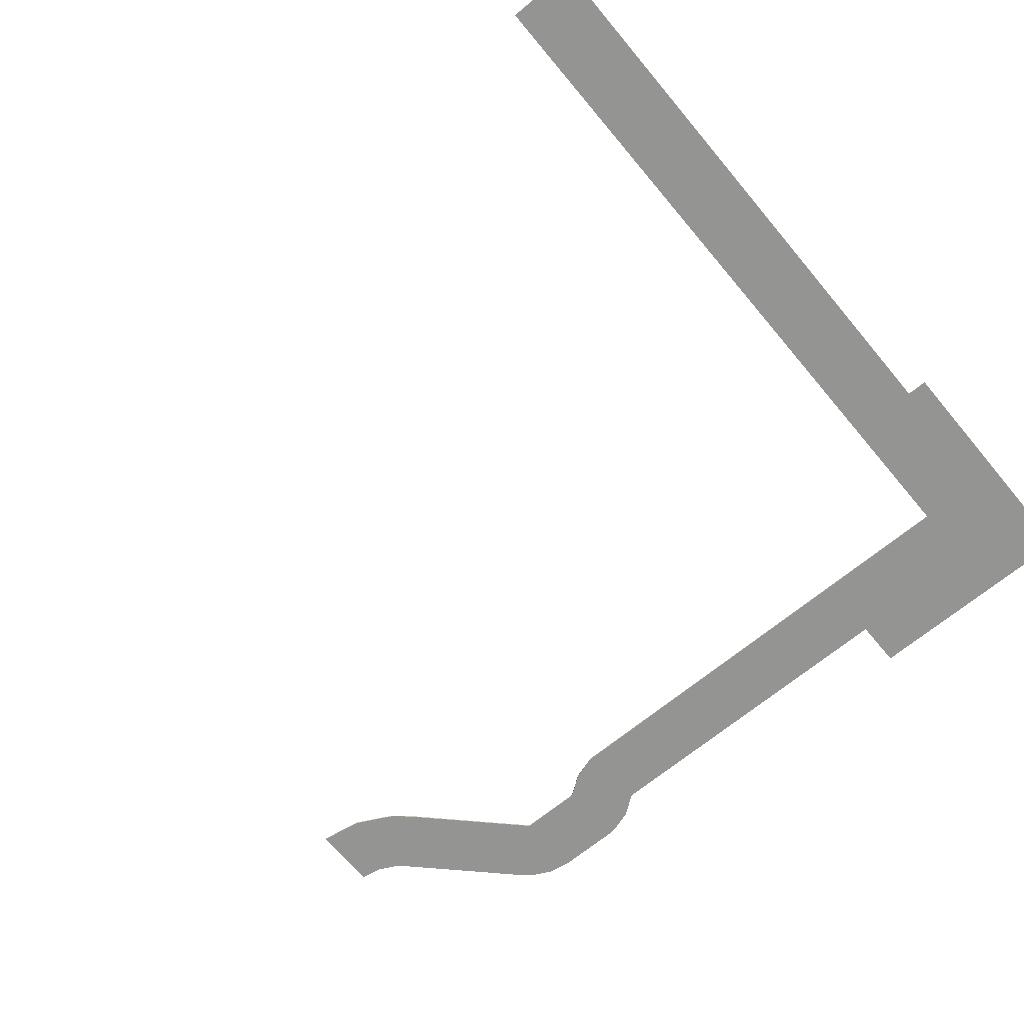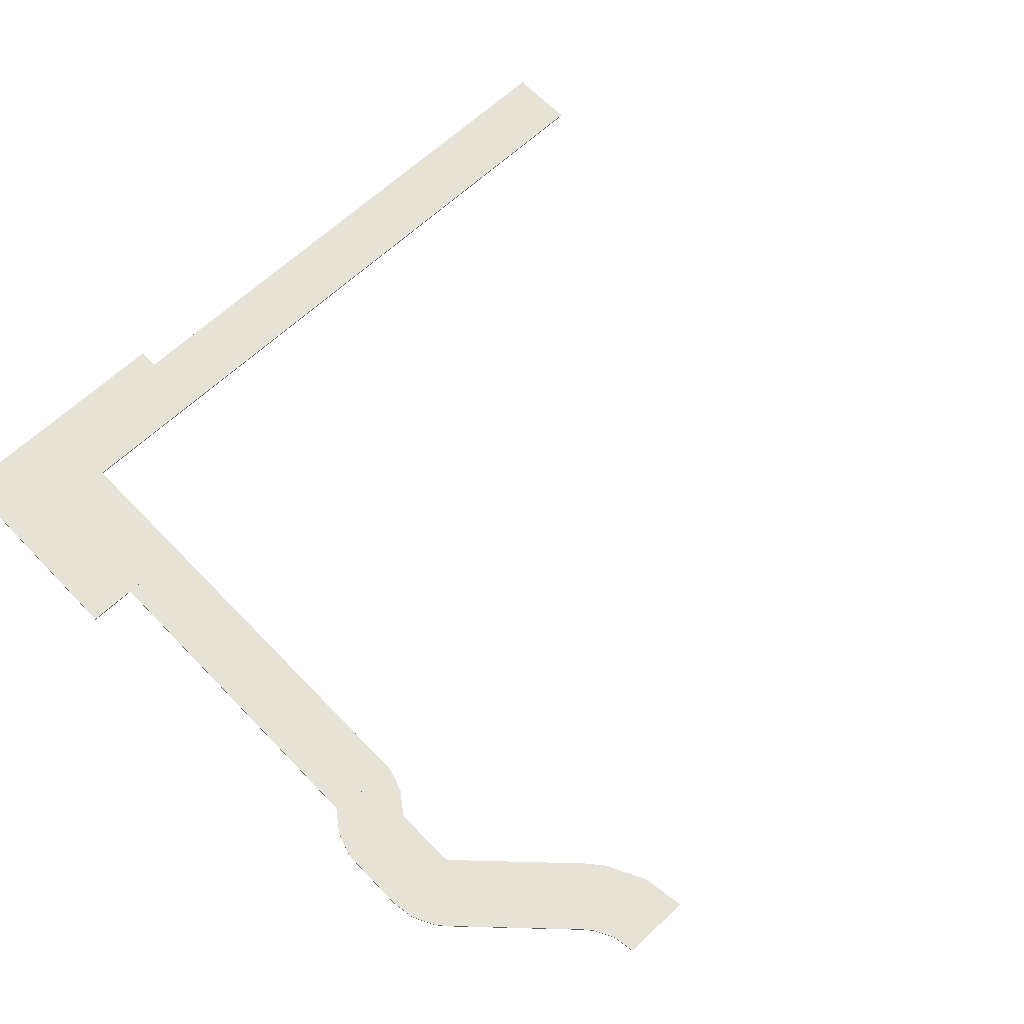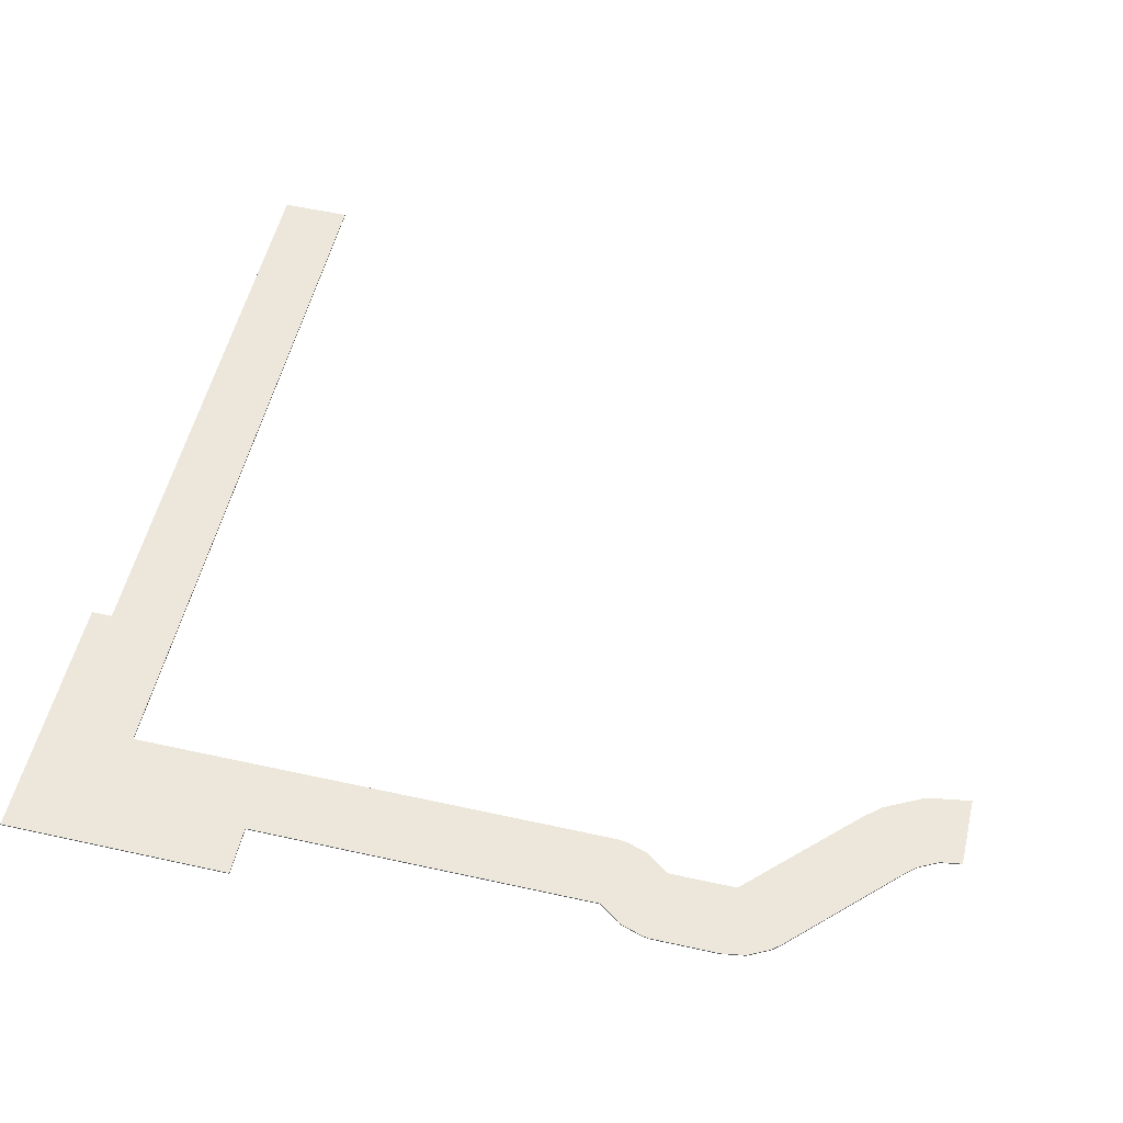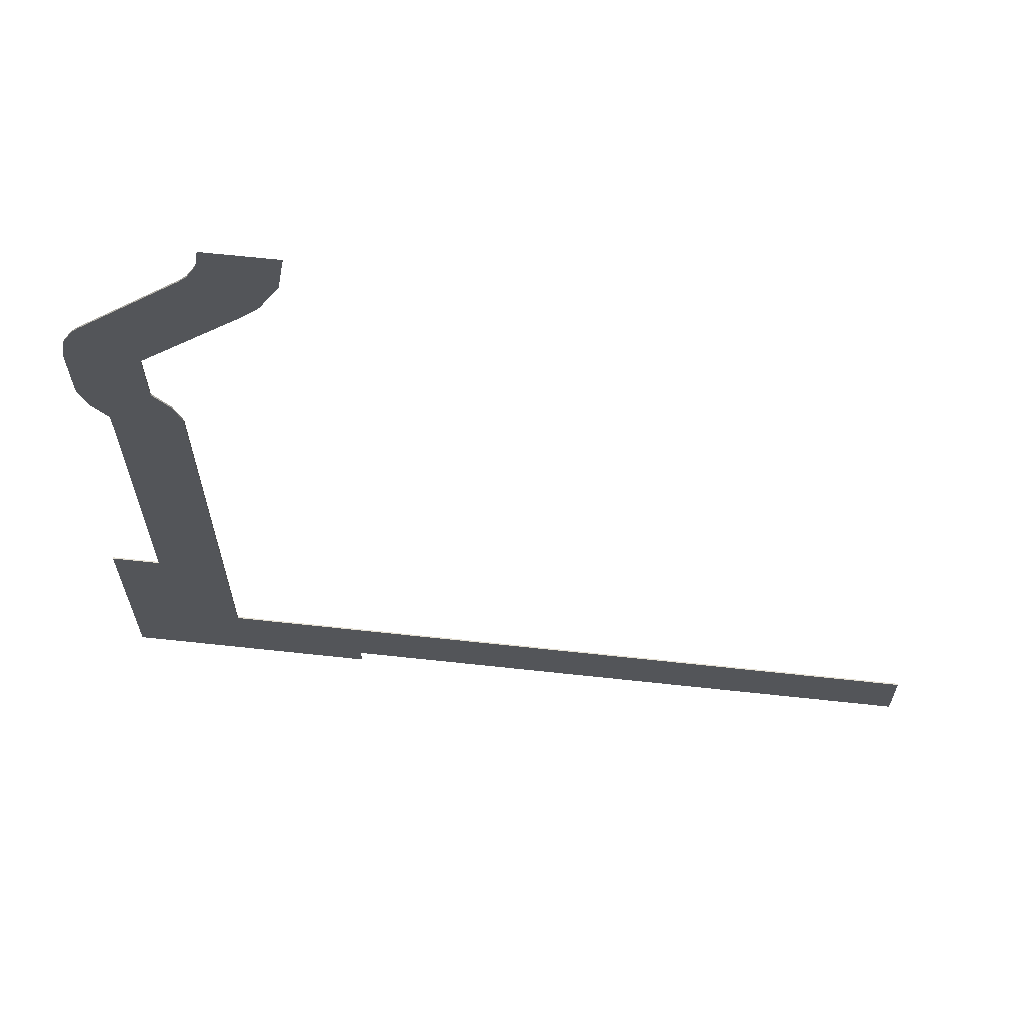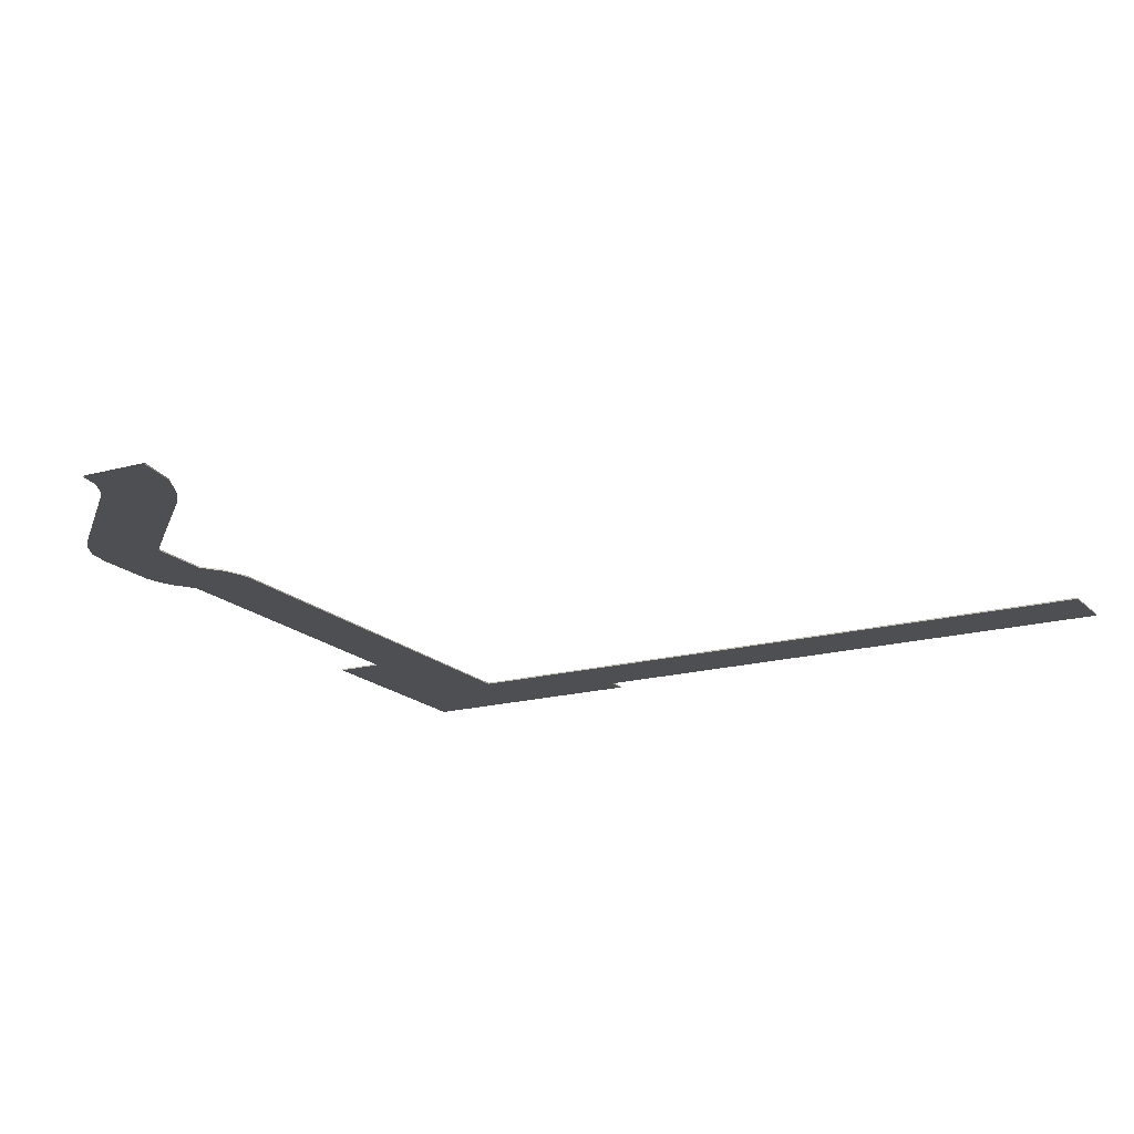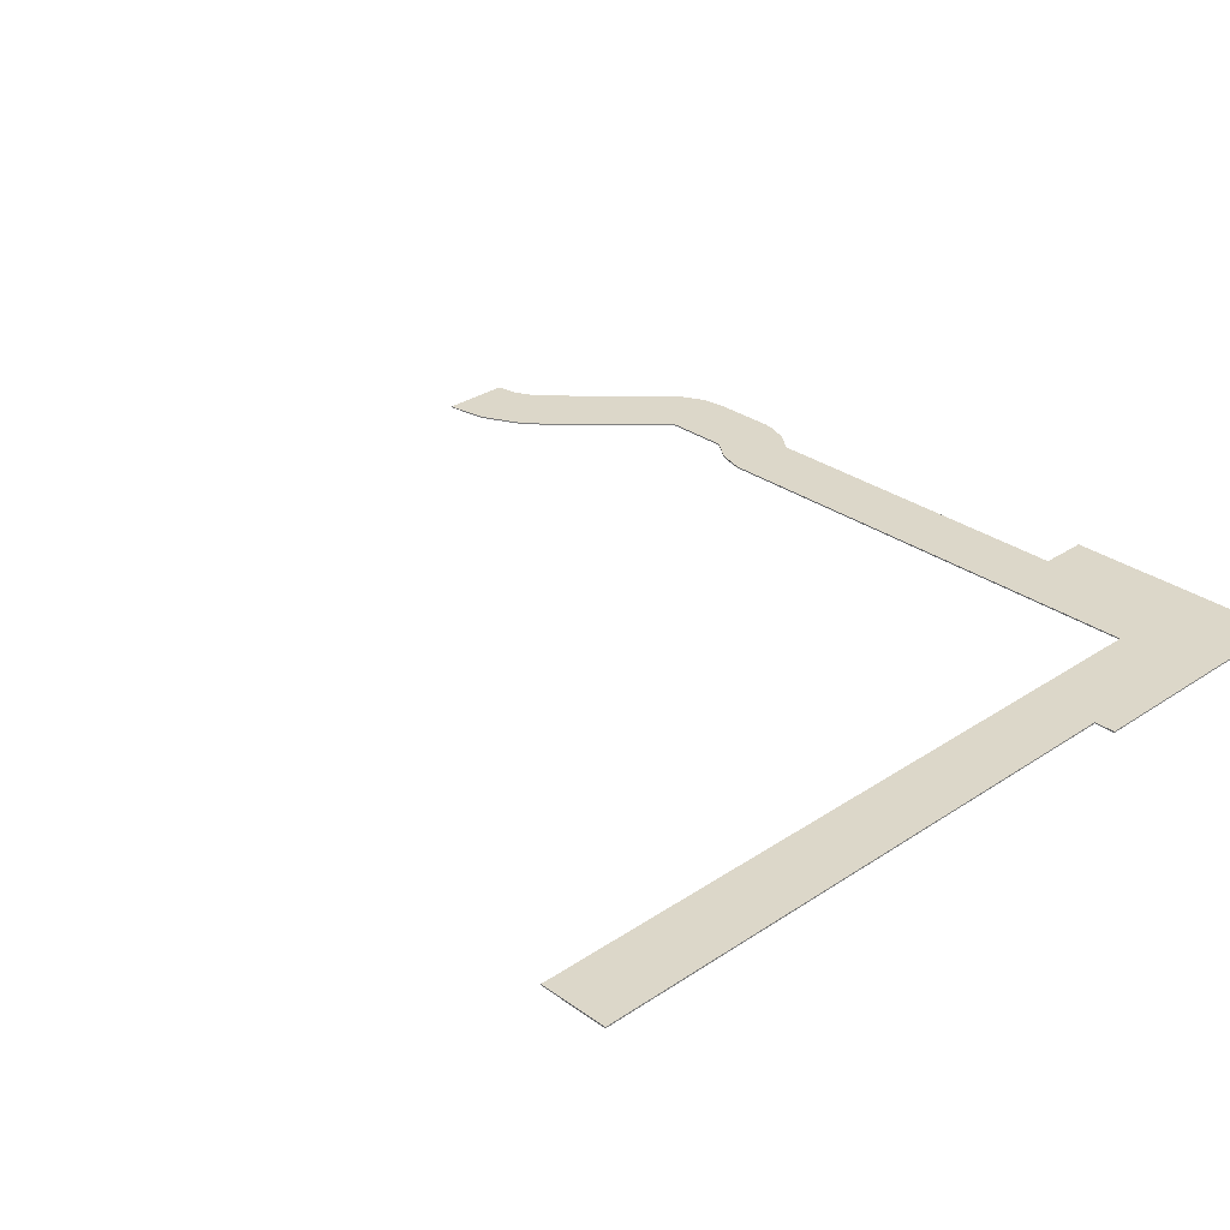
<metadata>
{"format":"obj","ext":"obj","renderer":"f3d","projection":"perspective","resolution":1024,"background":"white","views":[{"elev":-67.0,"azim":129.8,"up":"+Y"},{"elev":63.7,"azim":-43.5,"up":"+Y"},{"elev":54.0,"azim":-76.7,"up":"+Y"},{"elev":65.8,"azim":6.2,"up":"+Z"},{"elev":-17.8,"azim":28.8,"up":"+Y"},{"elev":30.3,"azim":135.9,"up":"+Y"}]}
</metadata>
<code>
o BOX_2_of_SUBSTRUCTURE_/ESCAPE-MEZZ/FLOOR_Mesh
v -110 29.46 282
v -110 29.44 282
v -110 29.46 283
v -110 29.44 283
v -118.5 29.44 283
v -118.5 29.44 282
v -118.5 29.46 283
v -118.5 29.46 282
f 3 2 1
f 3 4 2
f 7 6 5
f 7 8 6
f 5 2 4
f 5 6 2
f 8 3 1
f 8 7 3
f 7 4 3
f 7 5 4
f 8 2 6
f 8 1 2
o BOX_3_of_SUBSTRUCTURE_/ESCAPE-MEZZ/FLOOR_Mesh.001
v -118.5 29.46 281.7
v -118.5 29.44 281.7
v -118.5 29.46 283
v -118.5 29.44 283
v -120.4 29.44 283
v -120.4 29.44 281.7
v -120.4 29.46 283
v -120.4 29.46 281.7
f 11 10 9
f 11 12 10
f 15 14 13
f 15 16 14
f 13 10 12
f 13 14 10
f 16 11 9
f 16 15 11
f 15 12 11
f 15 13 12
f 16 10 14
f 16 9 10
o BOX_16_of_SUBSTRUCTURE_/ESCAPE-MEZZ/FLOOR_Mesh.002
v -120.4 29.46 285
v -120.4 29.44 285
v -120.4 29.46 290
v -120.4 29.44 290
v -121.4 29.44 290
v -121.4 29.44 285
v -121.4 29.46 290
v -121.4 29.46 285
f 19 18 17
f 19 20 18
f 23 22 21
f 23 24 22
f 21 18 20
f 21 22 18
f 24 19 17
f 24 23 19
f 23 20 19
f 23 21 20
f 24 18 22
f 24 17 18
o RTORUS_2_of_SUBSTRUCTURE_/ESCAPE-MEZZ/FLOOR_Mesh.003
v -120.7 29.46 291.7
v -120.7 29.46 291.6
v -120.7 29.44 291.7
v -120.7 29.44 291.6
v -120.7 29.46 291.6
v -120.7 29.44 291.6
v -120.8 29.46 291.6
v -120.8 29.44 291.6
v -121.4 29.46 292.4
v -121.5 29.46 292.2
v -121.7 29.46 291.9
v -121.8 29.46 291.6
v -121.4 29.44 292.4
v -121.5 29.44 292.2
v -121.7 29.44 291.9
v -121.8 29.44 291.6
f 27 26 25
f 27 28 26
f 28 29 26
f 28 30 29
f 30 31 29
f 30 32 31
f 25 34 33
f 25 26 34
f 26 35 34
f 26 29 35
f 29 36 35
f 29 31 36
f 33 38 37
f 33 34 38
f 34 39 38
f 34 35 39
f 35 40 39
f 35 36 40
f 37 28 27
f 37 38 28
f 38 30 28
f 38 39 30
f 39 32 30
f 39 40 32
o BOX_17_of_SUBSTRUCTURE_/ESCAPE-MEZZ/FLOOR_Mesh.004
v -120.8 29.46 290.6
v -120.8 29.44 290.6
v -120.8 29.46 291.6
v -120.8 29.44 291.6
v -121.8 29.44 291.6
v -121.8 29.44 290.6
v -121.8 29.46 291.6
v -121.8 29.46 290.6
f 43 42 41
f 43 44 42
f 47 46 45
f 47 48 46
f 45 42 44
f 45 46 42
f 48 43 41
f 48 47 43
f 47 44 43
f 47 45 44
f 48 42 46
f 48 41 42
o BOX_18_of_SUBSTRUCTURE_/ESCAPE-MEZZ/FLOOR_Mesh.005
v -120.4 29.46 281.7
v -120.4 29.44 281.7
v -120.4 29.46 285
v -120.4 29.44 285
v -122.1 29.44 285
v -122.1 29.44 281.7
v -122.1 29.46 285
v -122.1 29.46 281.7
f 51 50 49
f 51 52 50
f 55 54 53
f 55 56 54
f 53 50 52
f 53 54 50
f 56 51 49
f 56 55 51
f 55 52 51
f 55 53 52
f 56 50 54
f 56 49 50
o RTORUS_3_of_SUBSTRUCTURE_/ESCAPE-MEZZ/FLOOR_Mesh.006
v -120 29.46 293.8
v -119.9 29.46 293.9
v -120 29.44 293.8
v -119.9 29.44 293.9
v -119.7 29.46 294.2
v -119.7 29.44 294.2
v -119.7 29.46 294.5
v -119.7 29.44 294.5
v -119.3 29.46 293.1
v -119.1 29.46 293.3
v -118.8 29.46 293.9
v -118.7 29.46 294.5
v -119.3 29.44 293.1
v -119.1 29.44 293.3
v -118.8 29.44 293.9
v -118.7 29.44 294.5
f 59 58 57
f 59 60 58
f 60 61 58
f 60 62 61
f 62 63 61
f 62 64 63
f 57 66 65
f 57 58 66
f 58 67 66
f 58 61 67
f 61 68 67
f 61 63 68
f 65 70 69
f 65 66 70
f 66 71 70
f 66 67 71
f 67 72 71
f 67 68 72
f 69 60 59
f 69 70 60
f 70 62 60
f 70 71 62
f 71 64 62
f 71 72 64
o RTORUS_4_of_SUBSTRUCTURE_/ESCAPE-MEZZ/FLOOR_Mesh.007
v -120.8 29.46 290.7
v -120.7 29.46 290.7
v -120.8 29.44 290.7
v -120.7 29.44 290.7
v -120.7 29.46 290.7
v -120.7 29.44 290.7
v -120.7 29.46 290.6
v -120.7 29.44 290.6
v -121.8 29.46 290.7
v -121.7 29.46 290.5
v -121.6 29.46 290.2
v -121.4 29.46 289.9
v -121.8 29.44 290.7
v -121.7 29.44 290.5
v -121.6 29.44 290.2
v -121.4 29.44 289.9
f 75 74 73
f 75 76 74
f 76 77 74
f 76 78 77
f 78 79 77
f 78 80 79
f 73 82 81
f 73 74 82
f 74 83 82
f 74 77 83
f 77 84 83
f 77 79 84
f 81 86 85
f 81 82 86
f 82 87 86
f 82 83 87
f 83 88 87
f 83 84 88
f 85 76 75
f 85 86 76
f 86 78 76
f 86 87 78
f 87 80 78
f 87 88 80
o RTORUS_5_of_SUBSTRUCTURE_/ESCAPE-MEZZ/FLOOR_Mesh.008
v -121.4 29.46 289.9
v -121.4 29.46 289.9
v -121.4 29.44 289.9
v -121.4 29.44 289.9
v -121.4 29.46 289.9
v -121.4 29.44 289.9
v -121.4 29.46 289.9
v -121.4 29.44 289.9
v -120.4 29.46 289.9
v -120.4 29.46 290
v -120.5 29.46 290.4
v -120.7 29.46 290.6
v -120.4 29.44 289.9
v -120.4 29.44 290
v -120.5 29.44 290.4
v -120.7 29.44 290.6
f 91 90 89
f 91 92 90
f 92 93 90
f 92 94 93
f 94 95 93
f 94 96 95
f 89 98 97
f 89 90 98
f 90 99 98
f 90 93 99
f 93 100 99
f 93 95 100
f 97 102 101
f 97 98 102
f 98 103 102
f 98 99 103
f 99 104 103
f 99 100 104
f 101 92 91
f 101 102 92
f 102 94 92
f 102 103 94
f 103 96 94
f 103 104 96
o BOX_19_of_SUBSTRUCTURE_/ESCAPE-MEZZ/FLOOR_Mesh.009
v -121.4 29.46 292.4
v -121.4 29.44 292.4
v -120.7 29.46 291.7
v -120.7 29.44 291.7
v -119.3 29.44 293.1
v -120 29.44 293.8
v -119.3 29.46 293.1
v -120 29.46 293.8
f 107 106 105
f 107 108 106
f 111 110 109
f 111 112 110
f 109 106 108
f 109 110 106
f 112 107 105
f 112 111 107
f 111 108 107
f 111 109 108
f 112 106 110
f 112 105 106

</code>
